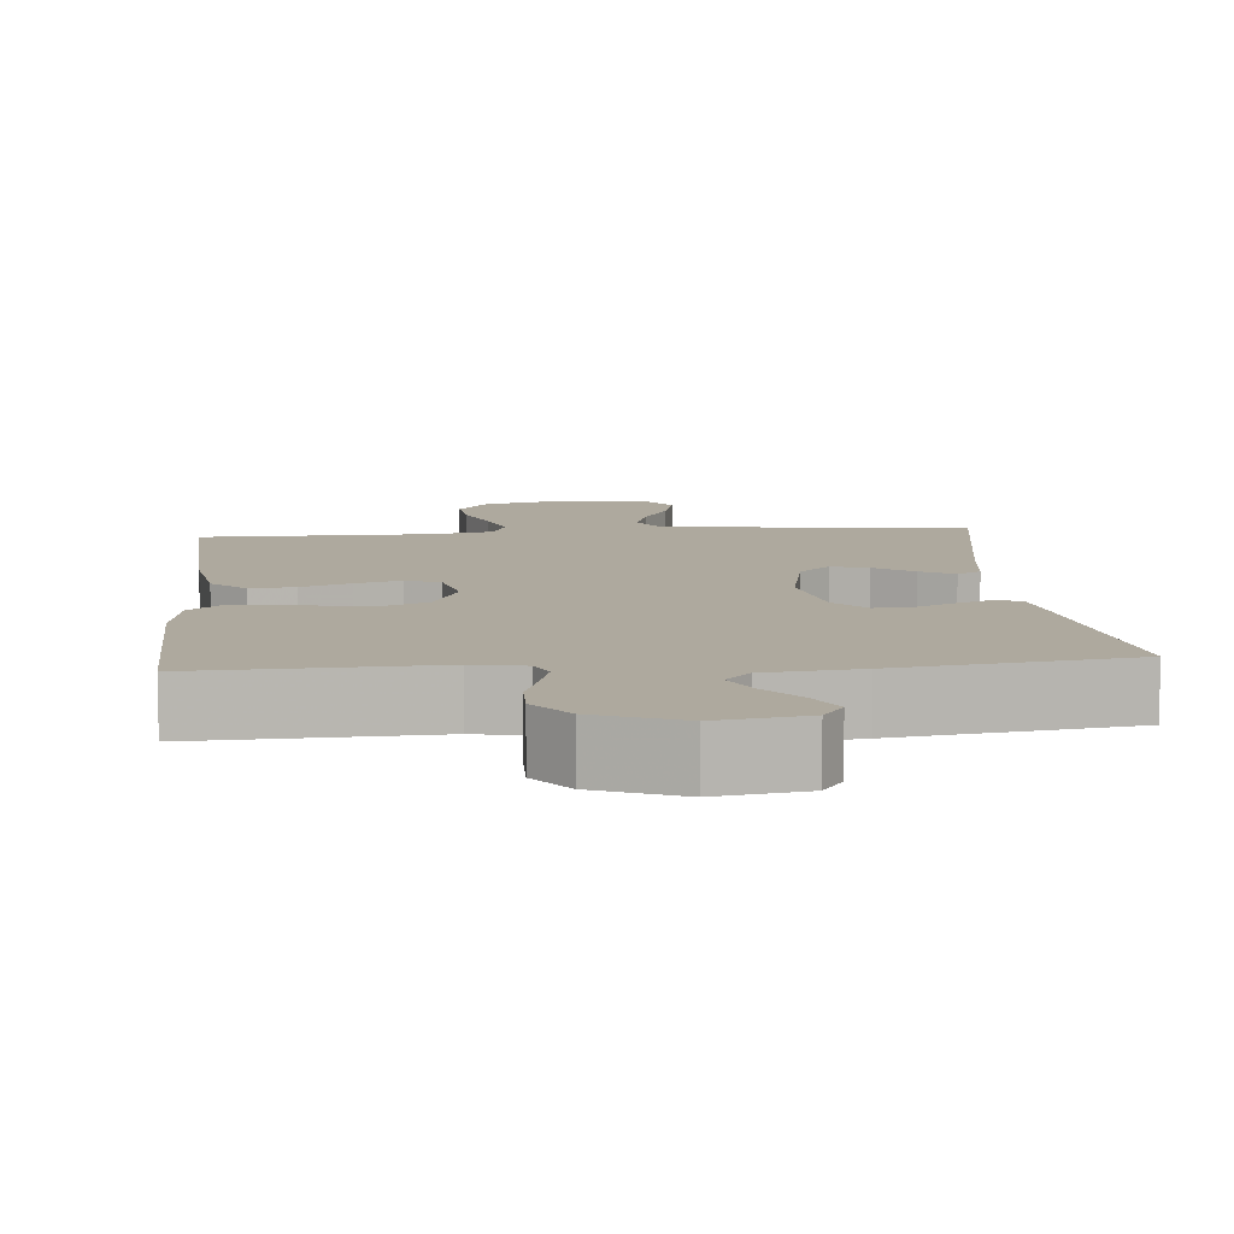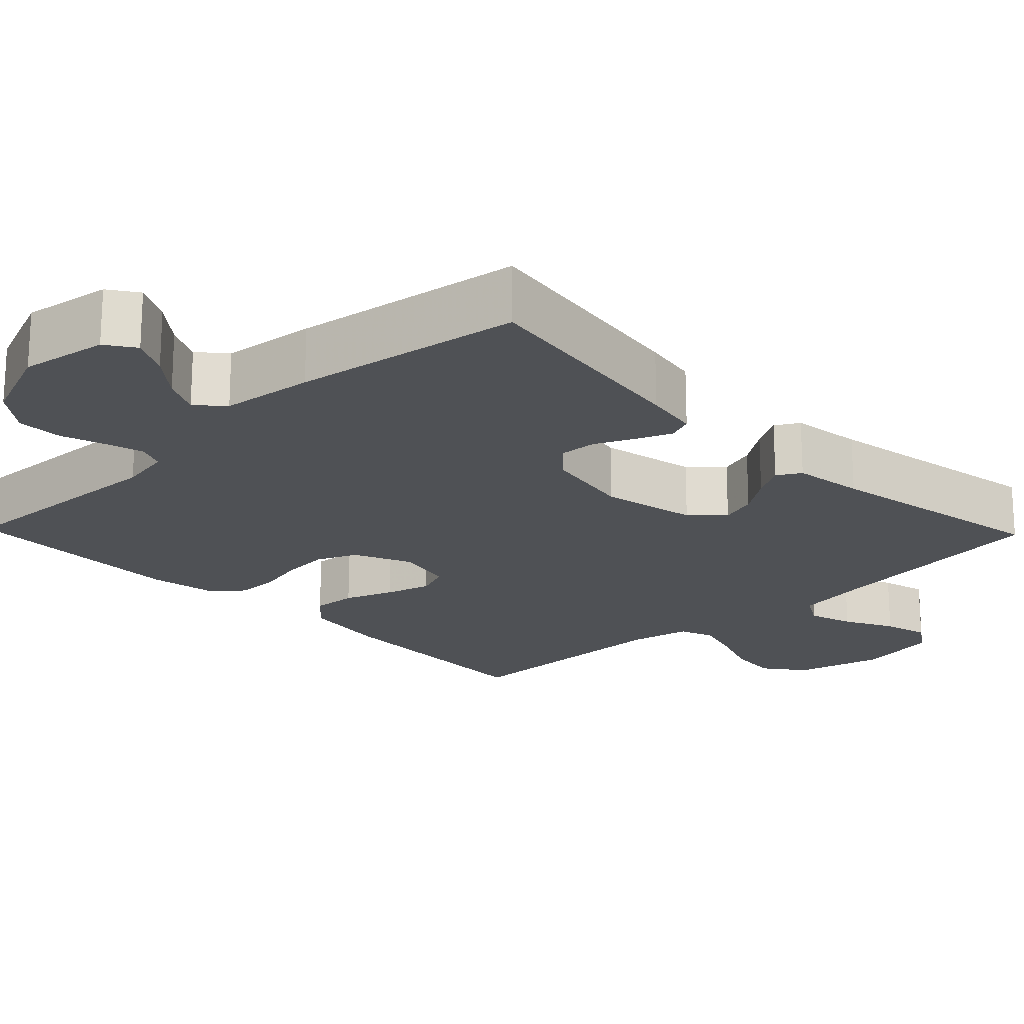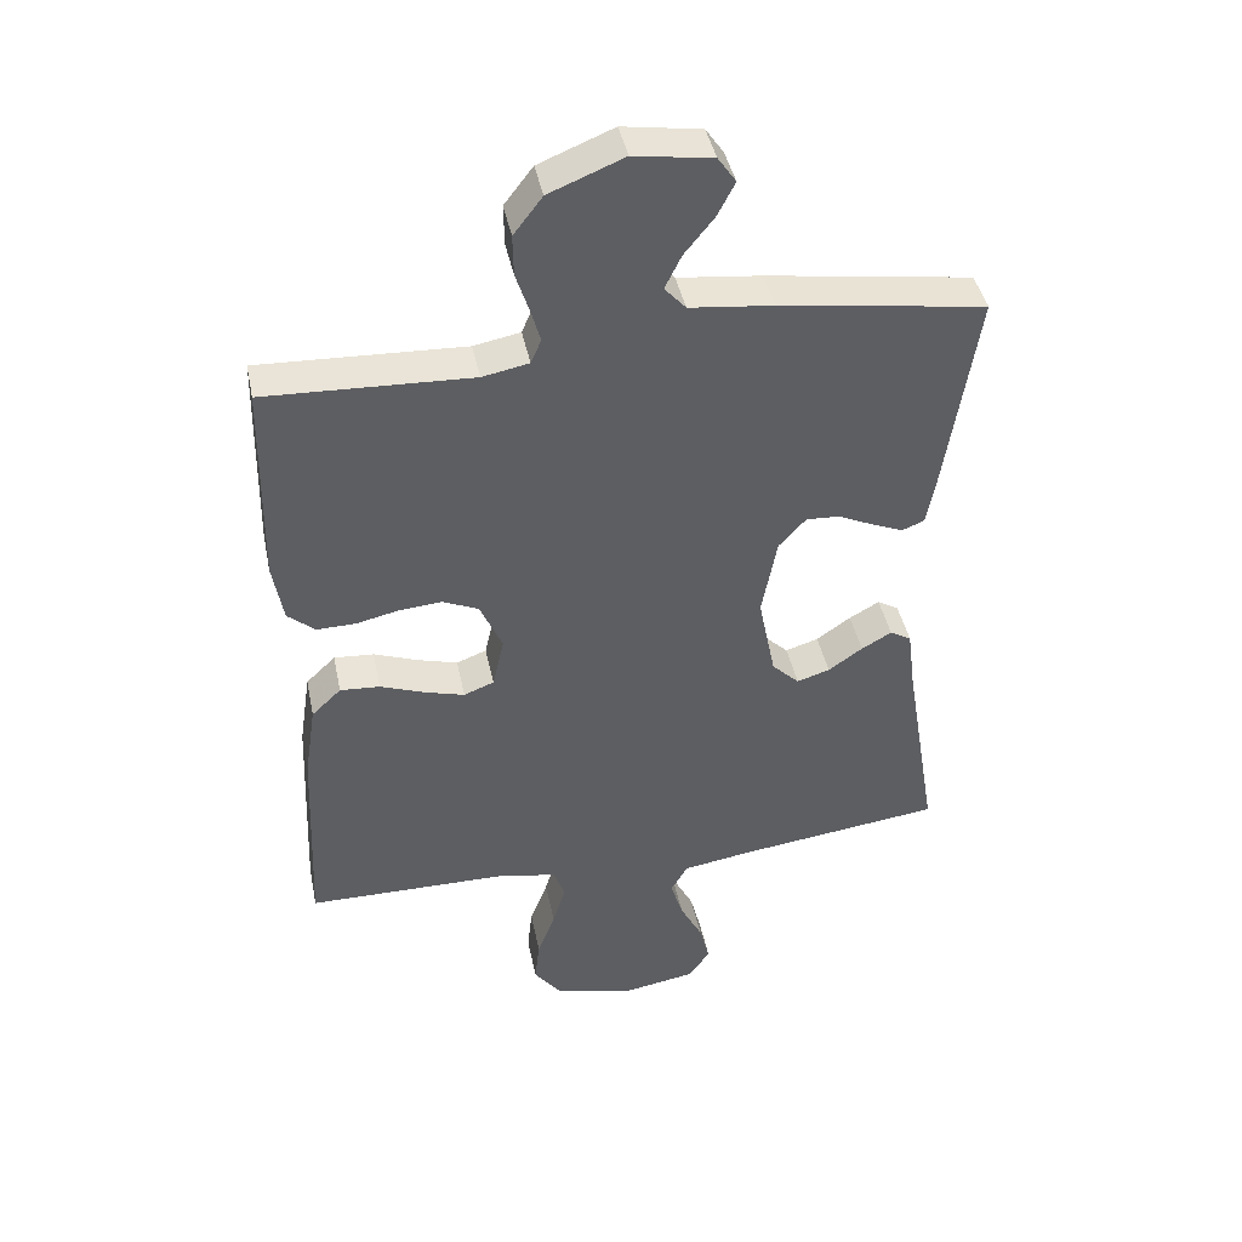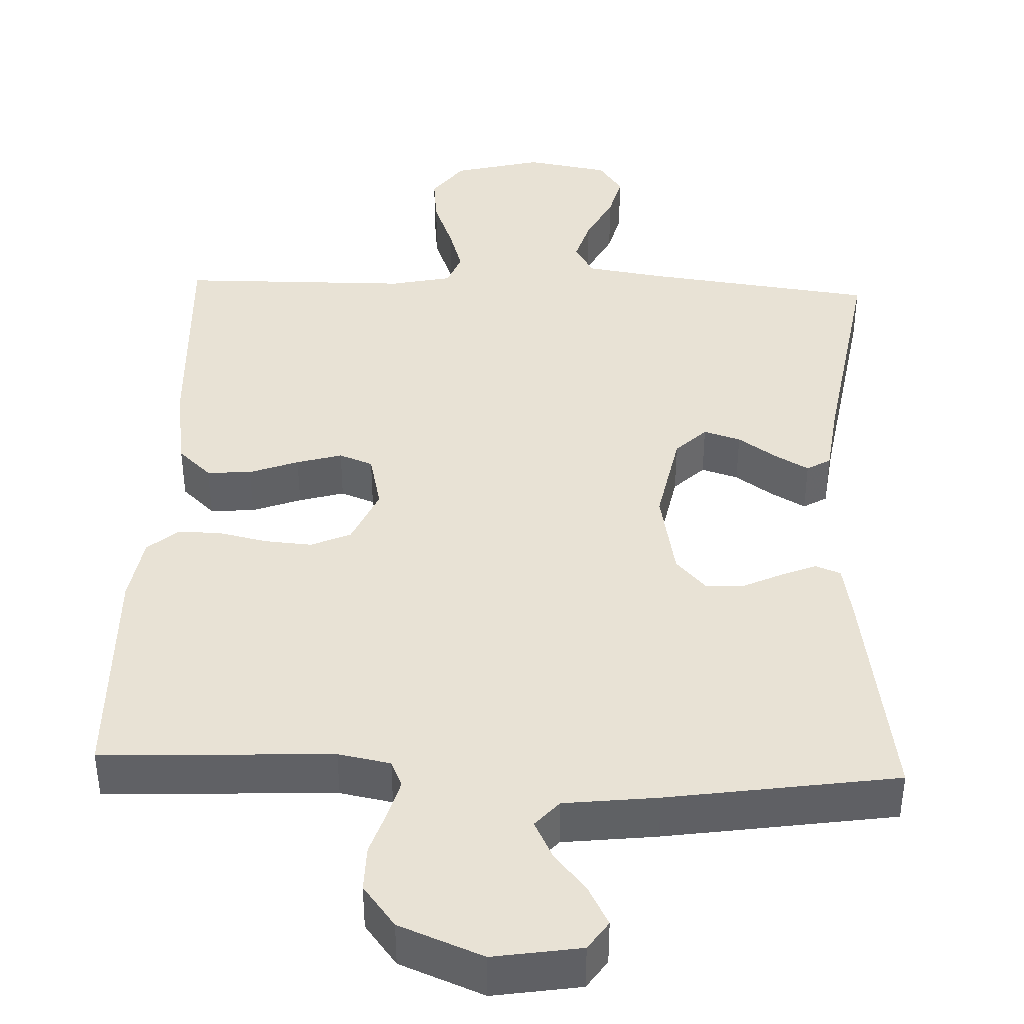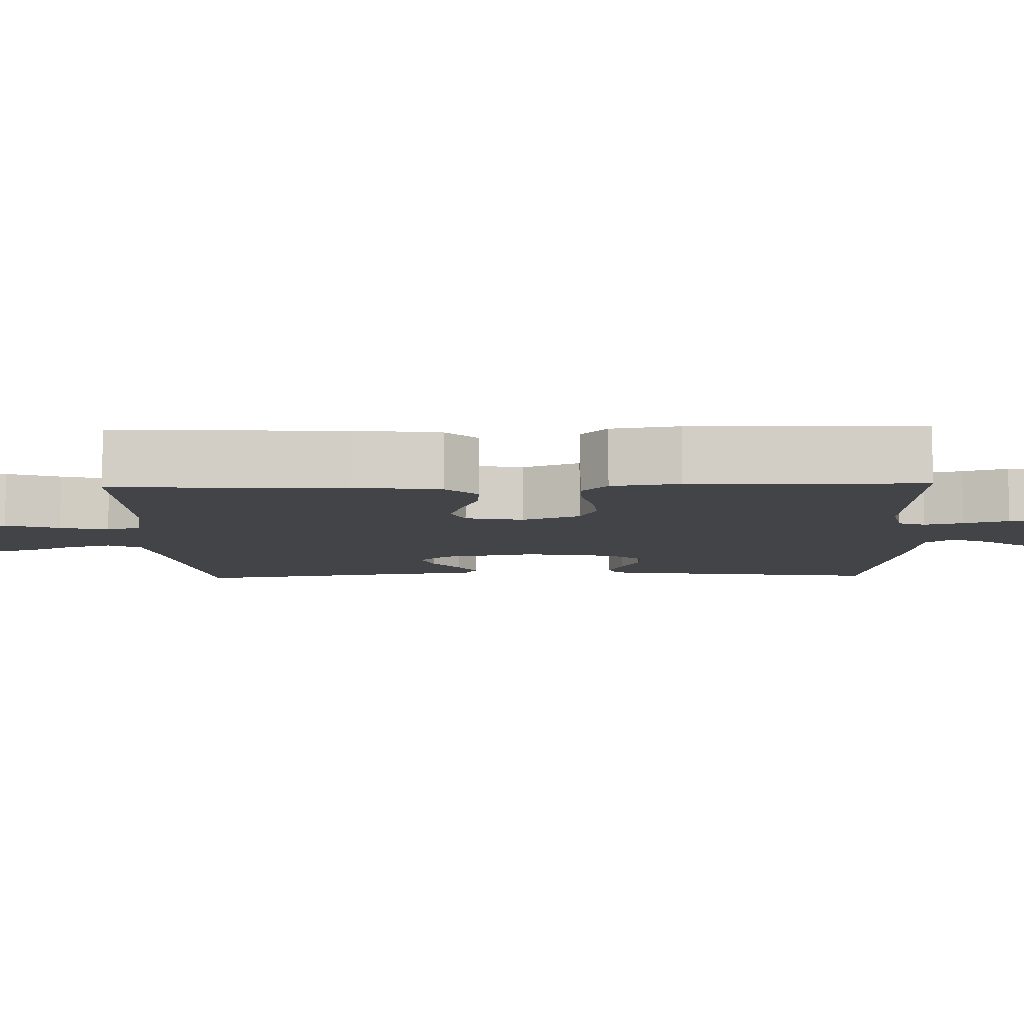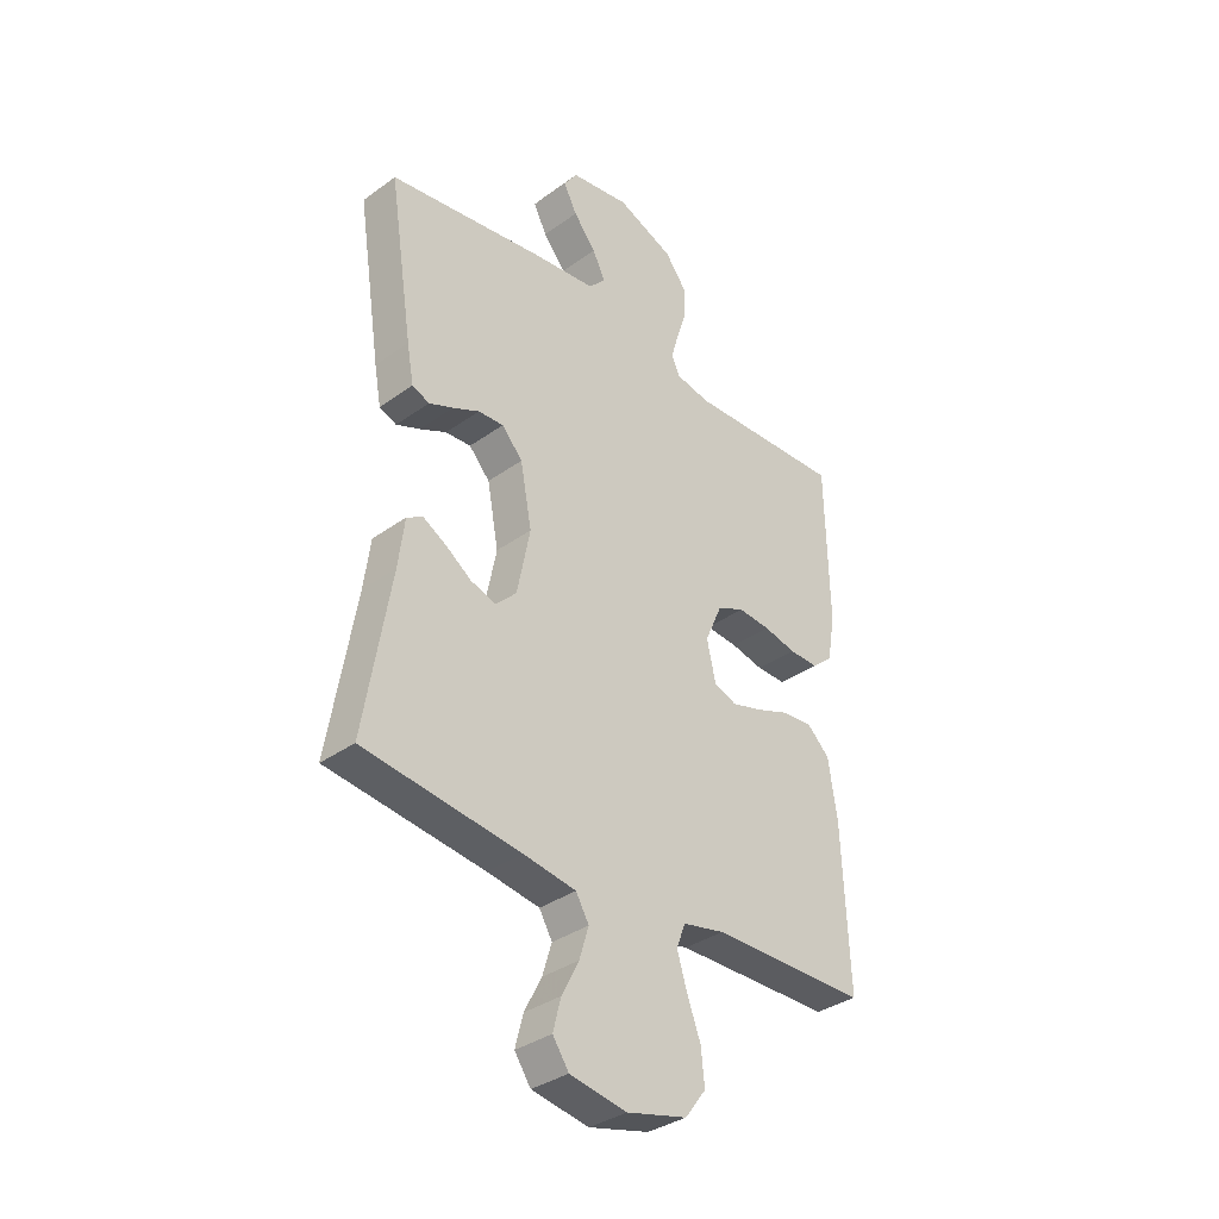
<metadata>
{"format":"obj","ext":"obj","renderer":"f3d","projection":"perspective","resolution":1024,"background":"white","views":[{"elev":9.0,"azim":-5.0,"up":"+Y"},{"elev":-20.0,"azim":44.0,"up":"+Y"},{"elev":42.8,"azim":-11.6,"up":"+Z"},{"elev":40.8,"azim":2.2,"up":"+Y"},{"elev":-7.7,"azim":-88.1,"up":"+Y"},{"elev":-35.1,"azim":133.7,"up":"+Z"}]}
</metadata>
<code>
v -0.5 0.07 -0.5
v -0.487 0.07 -0.2
v -0.47 0.07 -0.088
v -0.427 0.07 -0.047
v -0.369 0.07 -0.051
v -0.305 0.07 -0.075
v -0.246 0.07 -0.092
v -0.202 0.07 -0.075
v -0.185 0.07 0
v -0.218 0.07 0.075
v -0.27 0.07 0.098
v -0.332 0.07 0.093
v -0.395 0.07 0.079
v -0.451 0.07 0.078
v -0.491 0.07 0.112
v -0.506 0.07 0.2
v -0.5 0.07 0.5
v -0.2 0.07 0.487
v -0.132 0.07 0.5
v -0.117 0.07 0.535
v -0.131 0.07 0.585
v -0.15 0.07 0.643
v -0.151 0.07 0.703
v -0.109 0.07 0.758
v 0 0.07 0.802
v 0.114 0.07 0.784
v 0.14 0.07 0.746
v 0.114 0.07 0.696
v 0.071 0.07 0.643
v 0.047 0.07 0.594
v 0.078 0.07 0.559
v 0.2 0.07 0.545
v 0.5 0.07 0.5
v 0.454 0.07 0.2
v 0.441 0.07 0.128
v 0.408 0.07 0.115
v 0.362 0.07 0.134
v 0.311 0.07 0.158
v 0.262 0.07 0.161
v 0.222 0.07 0.117
v 0.2 0.07 0
v 0.225 0.07 -0.125
v 0.265 0.07 -0.164
v 0.313 0.07 -0.149
v 0.363 0.07 -0.114
v 0.407 0.07 -0.089
v 0.438 0.07 -0.107
v 0.45 0.07 -0.2
v 0.5 0.07 -0.5
v 0.2 0.07 -0.538
v 0.099 0.07 -0.554
v 0.074 0.07 -0.597
v 0.092 0.07 -0.656
v 0.125 0.07 -0.72
v 0.14 0.07 -0.779
v 0.109 0.07 -0.824
v 0 0.07 -0.843
v -0.115 0.07 -0.814
v -0.155 0.07 -0.761
v -0.148 0.07 -0.696
v -0.122 0.07 -0.627
v -0.103 0.07 -0.565
v -0.12 0.07 -0.52
v -0.2 0.07 -0.503
v -0.5 0 -0.5
v -0.487 0 -0.2
v -0.47 0 -0.088
v -0.427 0 -0.047
v -0.369 0 -0.051
v -0.305 0 -0.075
v -0.246 0 -0.092
v -0.202 0 -0.075
v -0.185 0 0
v -0.218 0 0.075
v -0.27 0 0.098
v -0.332 0 0.093
v -0.395 0 0.079
v -0.451 0 0.078
v -0.491 0 0.112
v -0.506 0 0.2
v -0.5 0 0.5
v -0.2 0 0.487
v -0.132 0 0.5
v -0.117 0 0.535
v -0.131 0 0.585
v -0.15 0 0.643
v -0.151 0 0.703
v -0.109 0 0.758
v 0 0 0.802
v 0.114 0 0.784
v 0.14 0 0.746
v 0.114 0 0.696
v 0.071 0 0.643
v 0.047 0 0.594
v 0.078 0 0.559
v 0.2 0 0.545
v 0.5 0 0.5
v 0.454 0 0.2
v 0.441 0 0.128
v 0.408 0 0.115
v 0.362 0 0.134
v 0.311 0 0.158
v 0.262 0 0.161
v 0.222 0 0.117
v 0.2 0 0
v 0.225 0 -0.125
v 0.265 0 -0.164
v 0.313 0 -0.149
v 0.363 0 -0.114
v 0.407 0 -0.089
v 0.438 0 -0.107
v 0.45 0 -0.2
v 0.5 0 -0.5
v 0.2 0 -0.538
v 0.099 0 -0.554
v 0.074 0 -0.597
v 0.092 0 -0.656
v 0.125 0 -0.72
v 0.14 0 -0.779
v 0.109 0 -0.824
v 0 0 -0.843
v -0.115 0 -0.814
v -0.155 0 -0.761
v -0.148 0 -0.696
v -0.122 0 -0.627
v -0.103 0 -0.565
v -0.12 0 -0.52
v -0.2 0 -0.503
f 59 60 61
f 58 59 61
f 57 58 61
f 56 57 61
f 55 56 61
f 54 55 61
f 53 54 61
f 52 53 61 62
f 51 52 62 63
f 48 49 50
f 50 51 63
f 48 50 63
f 47 48 63
f 46 47 63
f 45 46 63
f 44 45 63
f 36 37 38
f 35 36 38
f 34 35 38
f 33 34 38
f 32 33 38
f 31 32 38
f 30 31 38 39
f 27 28 29
f 26 27 29
f 25 26 29
f 24 25 29
f 23 24 29
f 22 23 29
f 21 22 29
f 20 21 29 30
f 30 39 40
f 20 30 40
f 19 20 40
f 16 17 18
f 15 16 18
f 14 15 18
f 13 14 18
f 12 13 18
f 11 12 18 19
f 4 5 6
f 3 4 6
f 2 3 6
f 1 2 6
f 64 1 6
f 64 6 7
f 43 44 63 64
f 64 7 8
f 43 64 8
f 42 43 8
f 41 42 8 9
f 19 40 41
f 11 19 41
f 10 11 41
f 9 10 41
f 125 124 123
f 125 123 122
f 125 122 121
f 125 121 120
f 125 120 119
f 125 119 118
f 125 118 117
f 126 125 117 116
f 127 126 116 115
f 114 113 112
f 127 115 114
f 127 114 112
f 127 112 111
f 127 111 110
f 127 110 109
f 127 109 108
f 102 101 100
f 102 100 99
f 102 99 98
f 102 98 97
f 102 97 96
f 102 96 95
f 103 102 95 94
f 93 92 91
f 93 91 90
f 93 90 89
f 93 89 88
f 93 88 87
f 93 87 86
f 93 86 85
f 94 93 85 84
f 104 103 94
f 104 94 84
f 104 84 83
f 82 81 80
f 82 80 79
f 82 79 78
f 82 78 77
f 82 77 76
f 83 82 76 75
f 70 69 68
f 70 68 67
f 70 67 66
f 70 66 65
f 70 65 128
f 71 70 128
f 128 127 108 107
f 72 71 128
f 72 128 107
f 72 107 106
f 73 72 106 105
f 105 104 83
f 105 83 75
f 105 75 74
f 105 74 73
f 1 65 66 2
f 2 66 67 3
f 3 67 68 4
f 4 68 69 5
f 5 69 70 6
f 6 70 71 7
f 7 71 72 8
f 8 72 73 9
f 9 73 74 10
f 10 74 75 11
f 11 75 76 12
f 12 76 77 13
f 13 77 78 14
f 14 78 79 15
f 15 79 80 16
f 16 80 81 17
f 17 81 82 18
f 18 82 83 19
f 19 83 84 20
f 20 84 85 21
f 21 85 86 22
f 22 86 87 23
f 23 87 88 24
f 24 88 89 25
f 25 89 90 26
f 26 90 91 27
f 27 91 92 28
f 28 92 93 29
f 29 93 94 30
f 30 94 95 31
f 31 95 96 32
f 32 96 97 33
f 33 97 98 34
f 34 98 99 35
f 35 99 100 36
f 36 100 101 37
f 37 101 102 38
f 38 102 103 39
f 39 103 104 40
f 40 104 105 41
f 41 105 106 42
f 42 106 107 43
f 43 107 108 44
f 44 108 109 45
f 45 109 110 46
f 46 110 111 47
f 47 111 112 48
f 48 112 113 49
f 49 113 114 50
f 50 114 115 51
f 51 115 116 52
f 52 116 117 53
f 53 117 118 54
f 54 118 119 55
f 55 119 120 56
f 56 120 121 57
f 57 121 122 58
f 58 122 123 59
f 59 123 124 60
f 60 124 125 61
f 61 125 126 62
f 62 126 127 63
f 63 127 128 64
f 64 128 65 1

</code>
